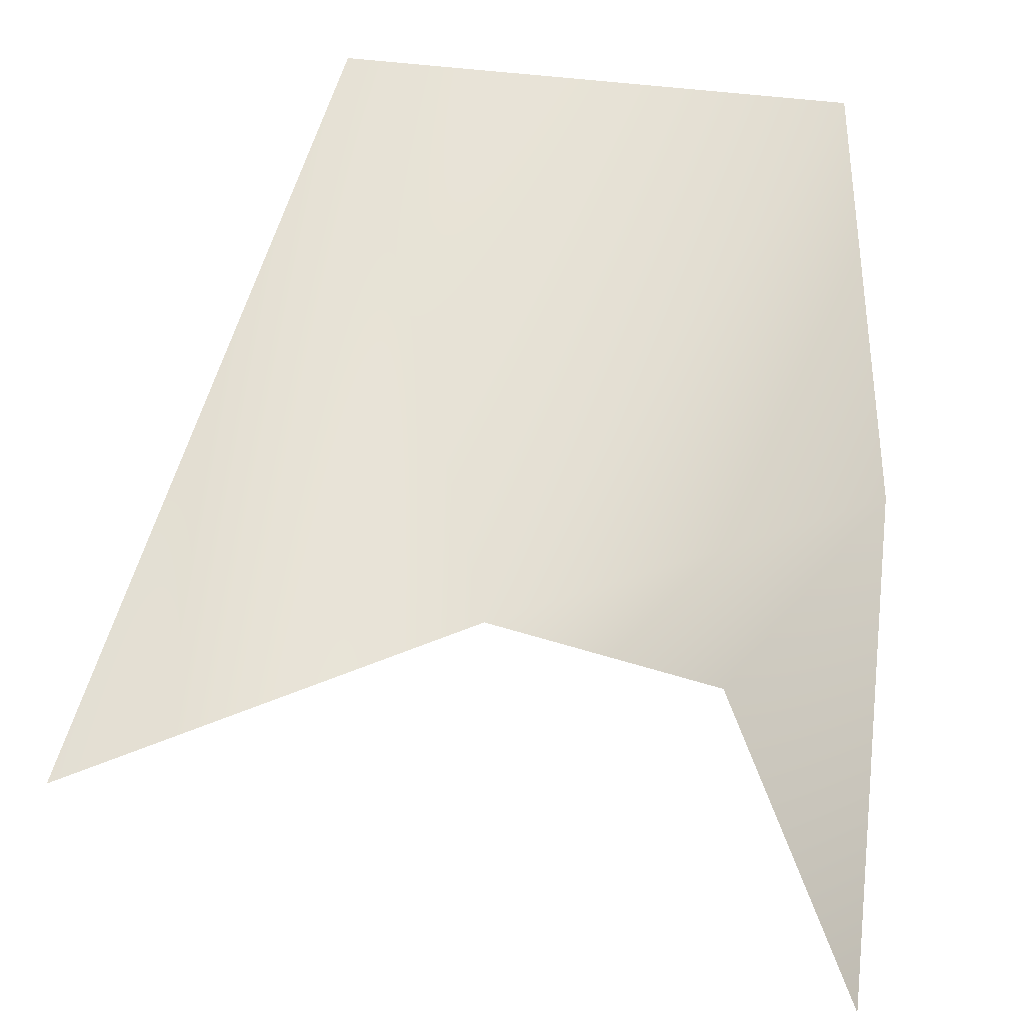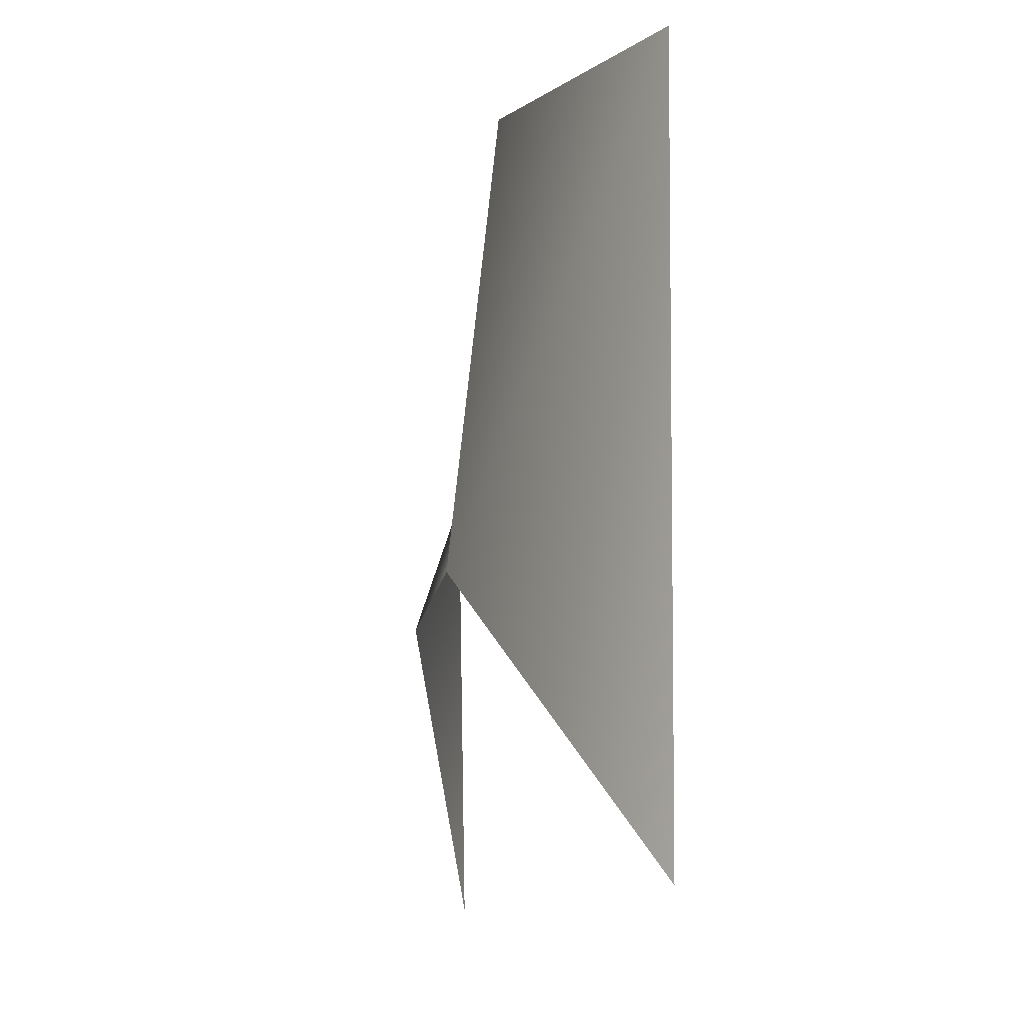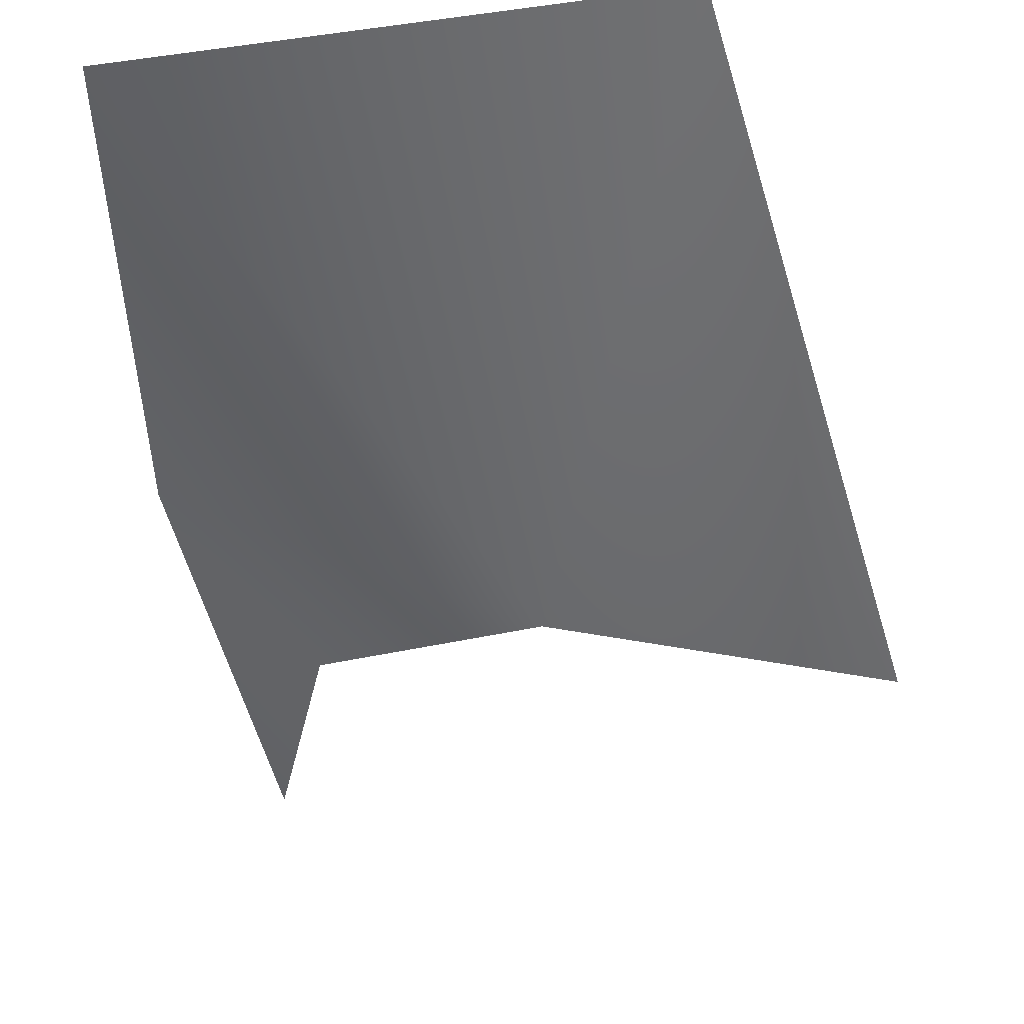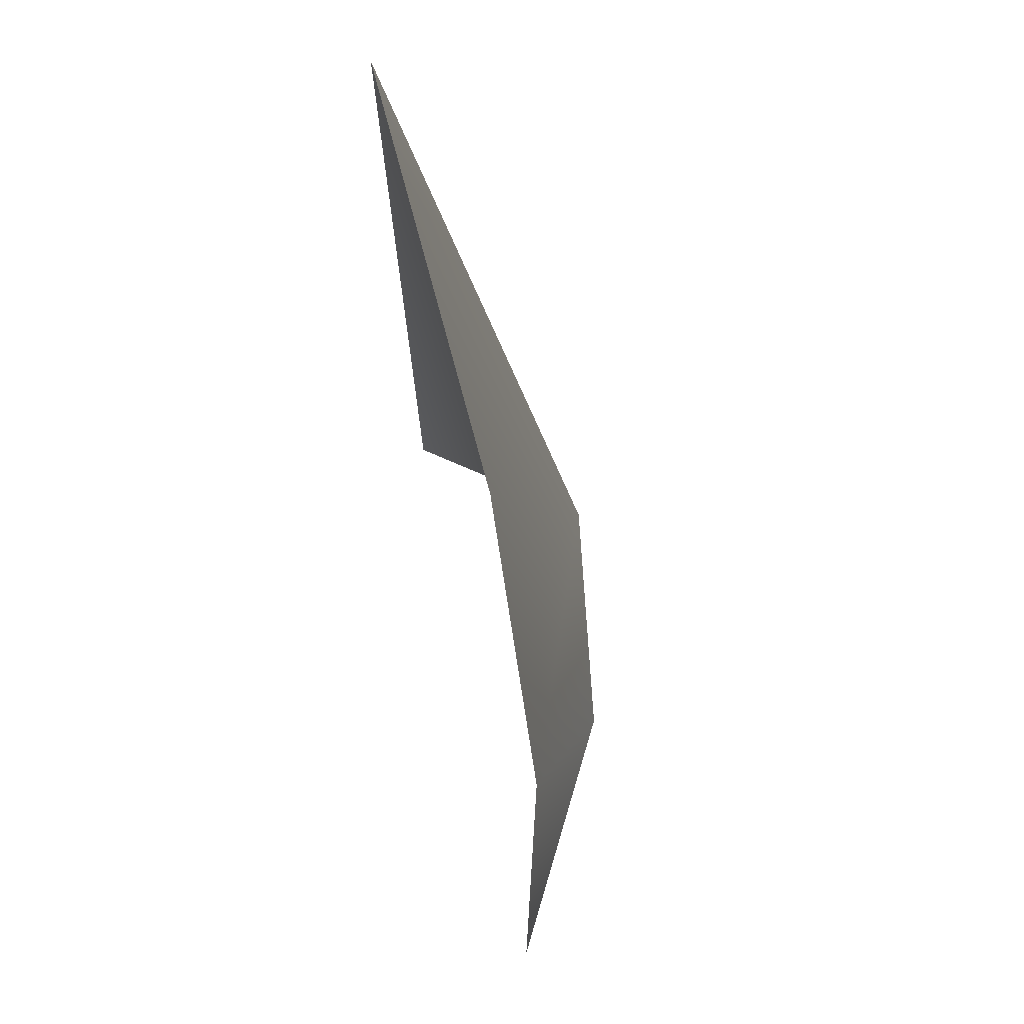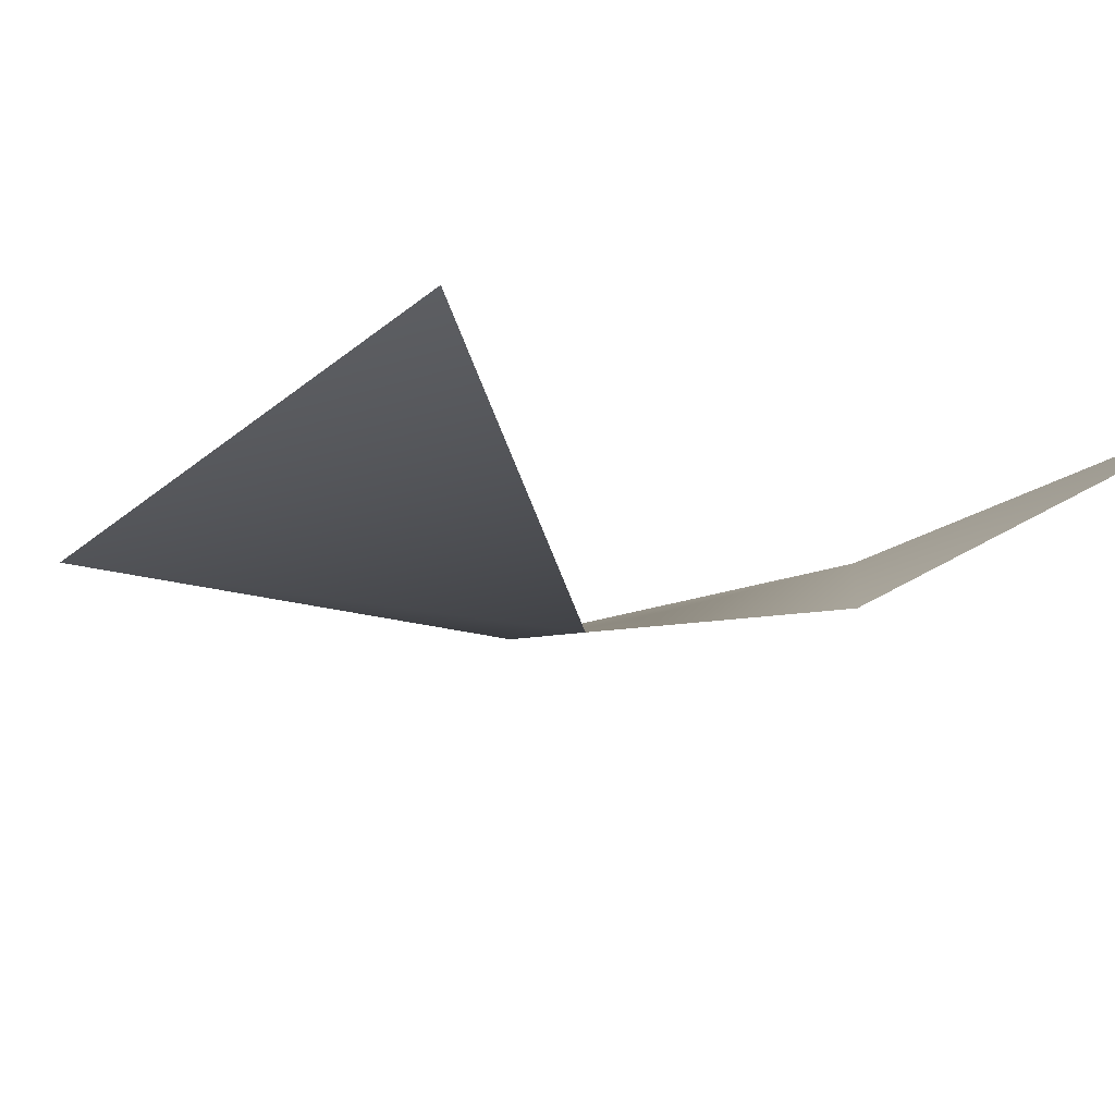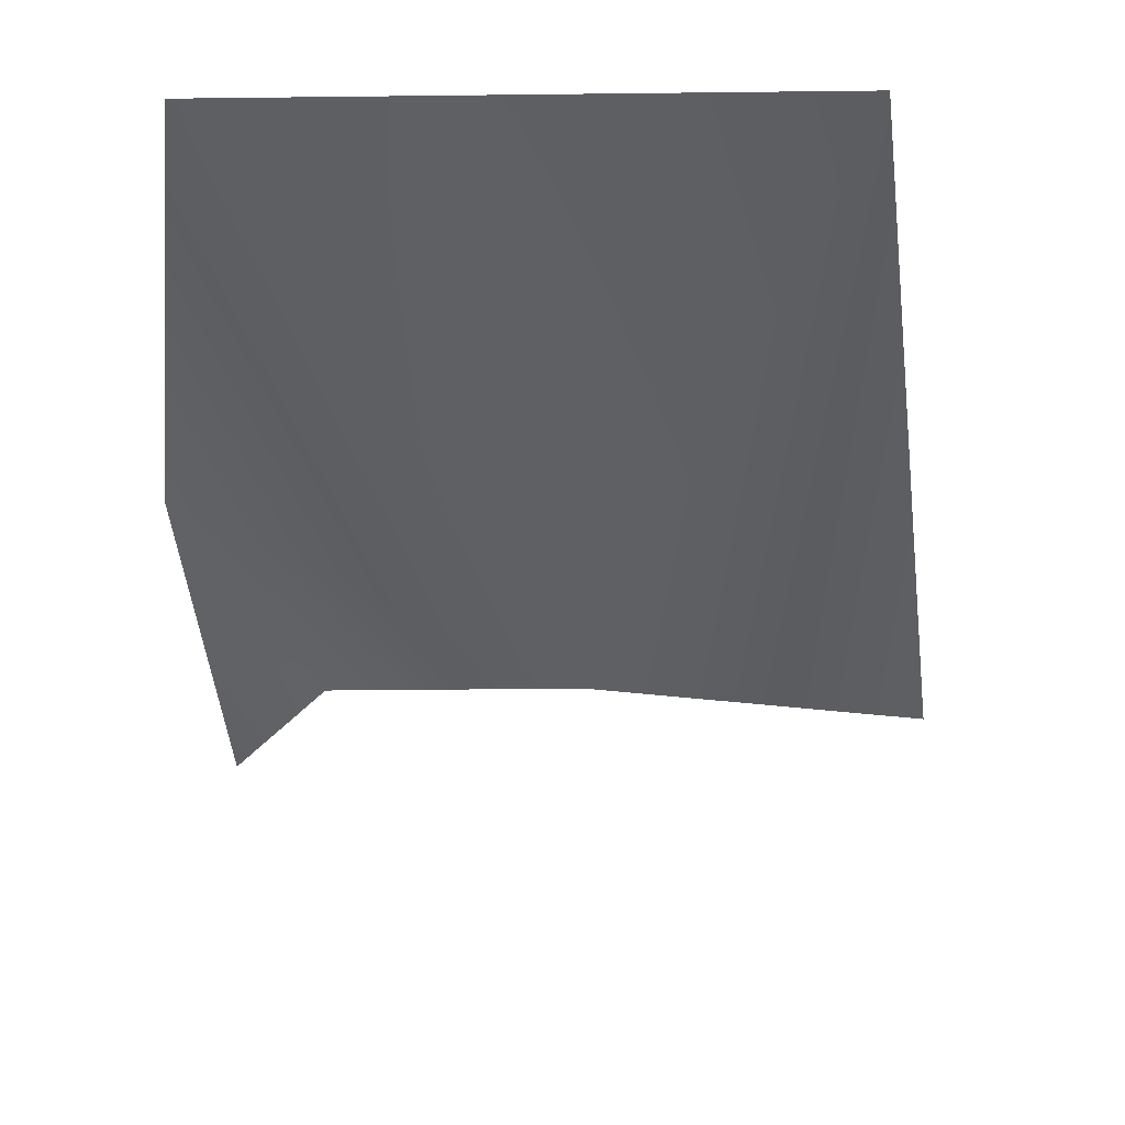
<metadata>
{"format":"obj","ext":"obj","renderer":"f3d","projection":"perspective","resolution":1024,"background":"white","views":[{"elev":51.2,"azim":-172.1,"up":"+Y"},{"elev":-1.3,"azim":69.2,"up":"+Z"},{"elev":-41.2,"azim":9.5,"up":"+Y"},{"elev":59.4,"azim":-103.6,"up":"+Z"},{"elev":-17.0,"azim":146.9,"up":"+Y"},{"elev":-30.6,"azim":1.2,"up":"+Y"}]}
</metadata>
<code>
o mesh51/mesh51-geometry#mesh51-geometry
v 0.4423 0.26 0.3614
v 0.4677 0.2399 0.3298
v 0.5133 0.2321 0.3442
v 0.442 0.2617 0.2566
v 0.456 0.2658 0.4589
v 0.558 0.2657 0.4586
v 0.5778 0.2574 0.2828
f 1 2 3
f 3 2 1
f 1 4 2
f 2 4 1
f 5 1 3
f 3 1 5
f 5 3 6
f 6 3 5
f 6 3 7
f 7 3 6

</code>
